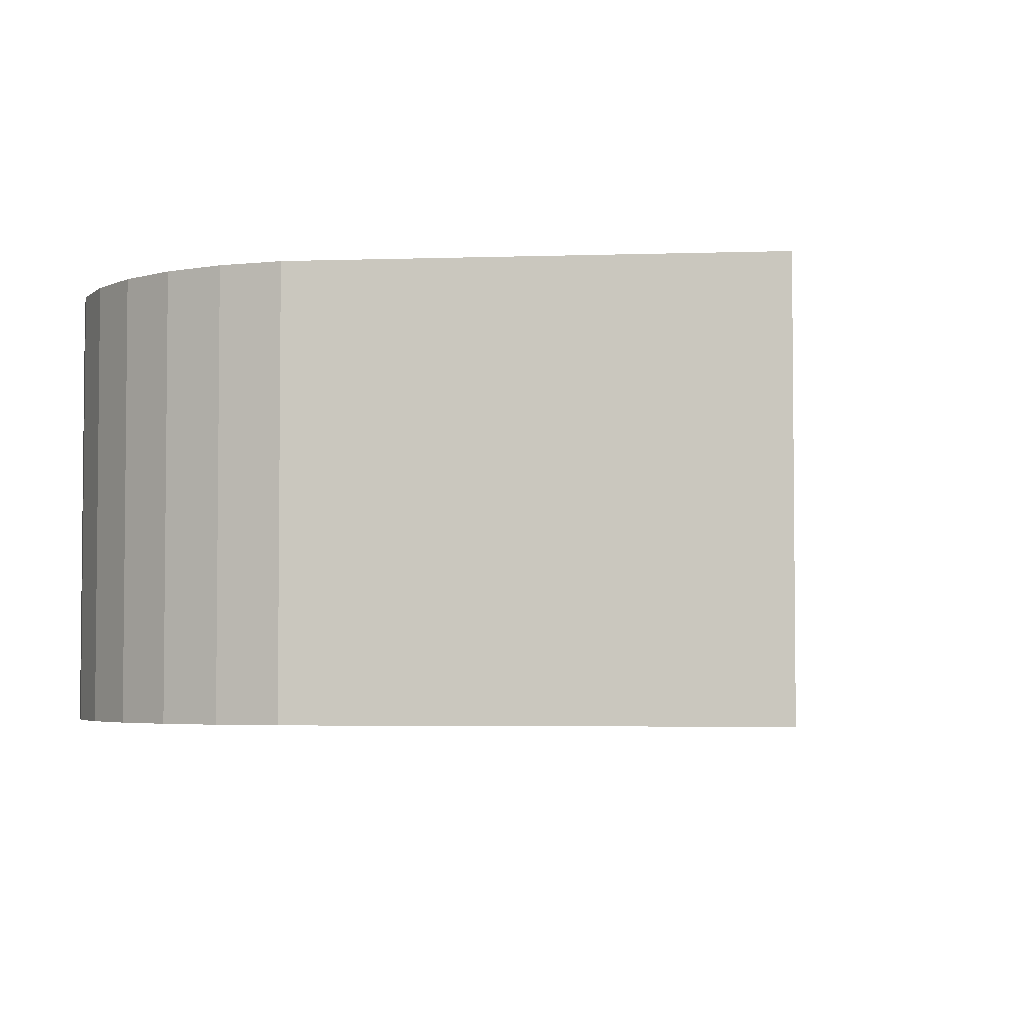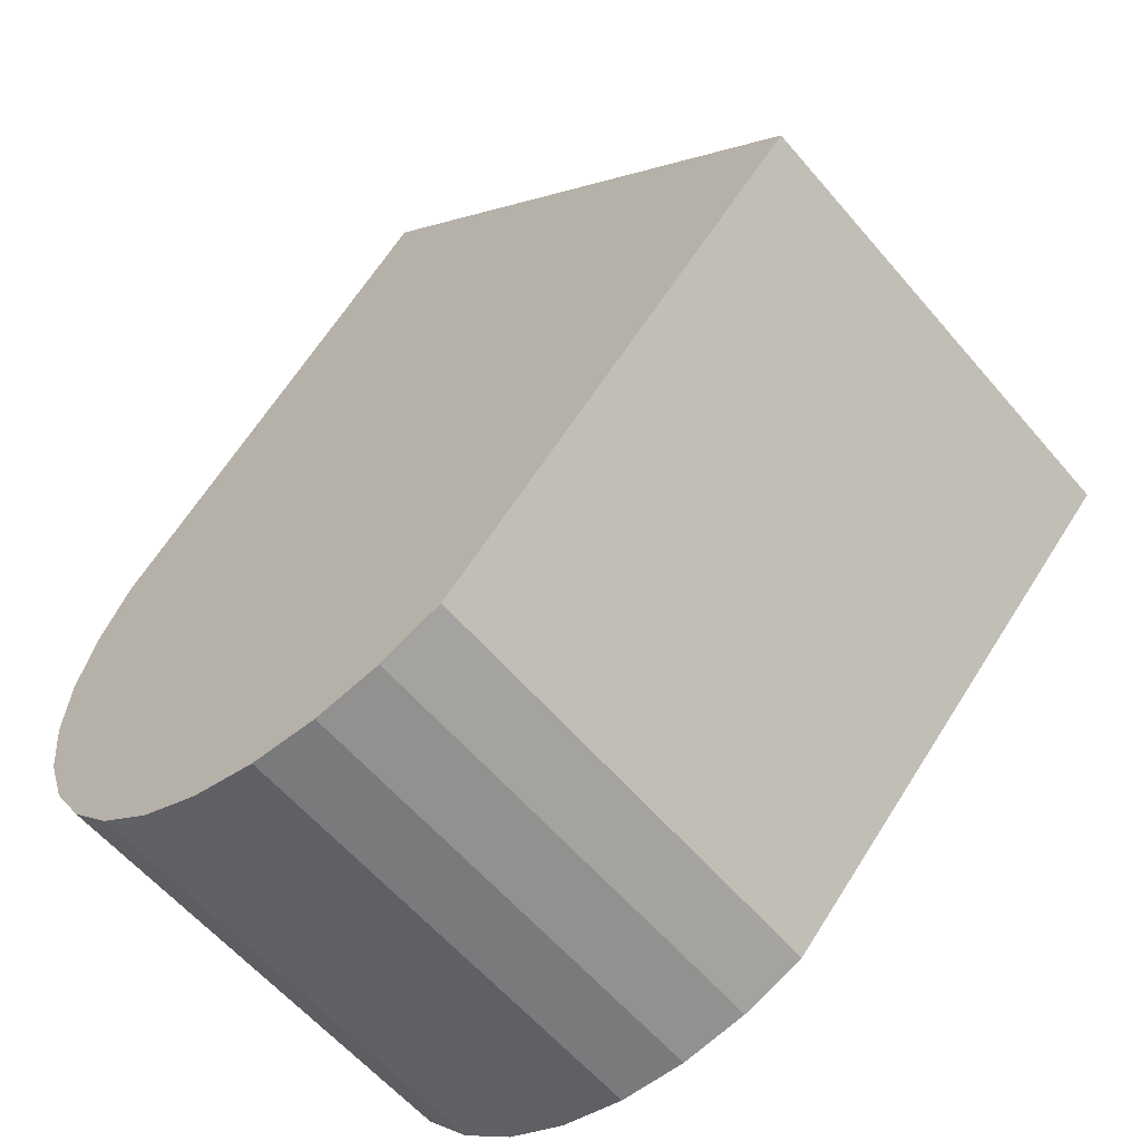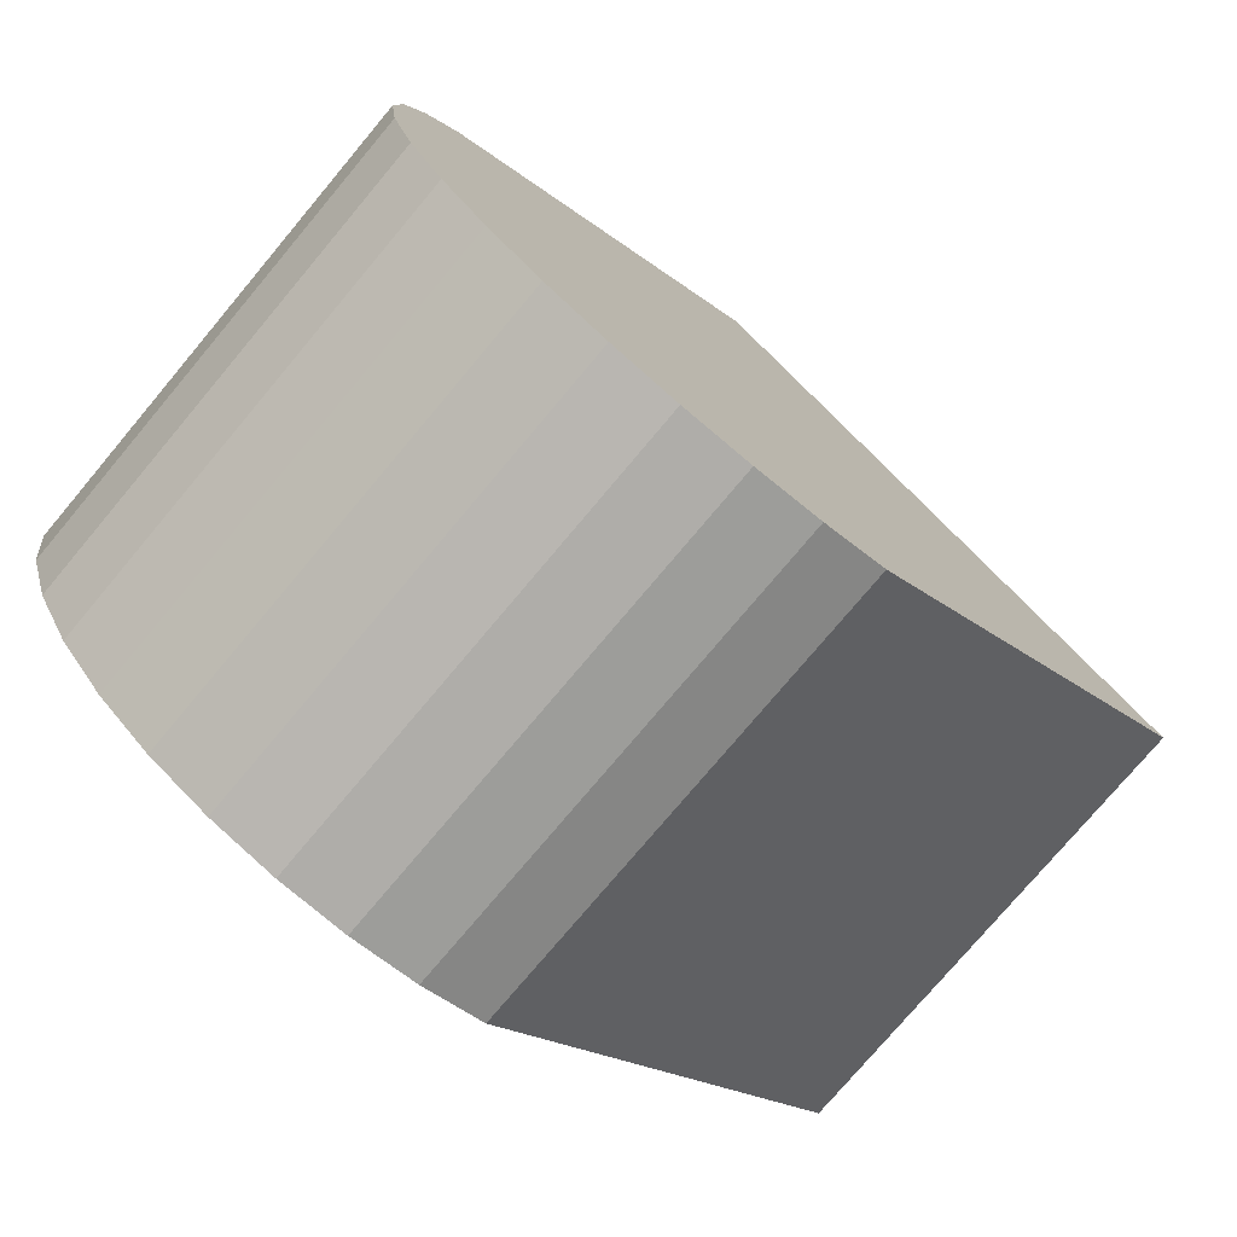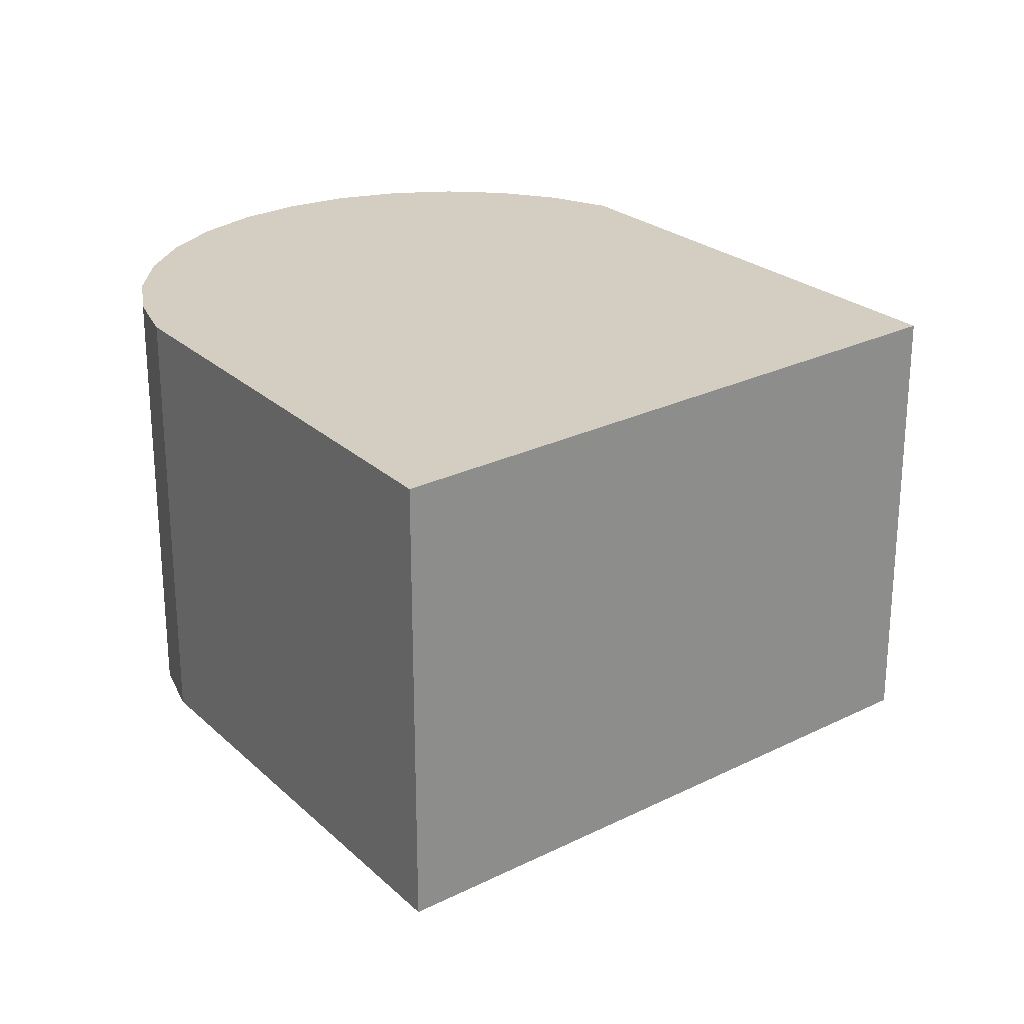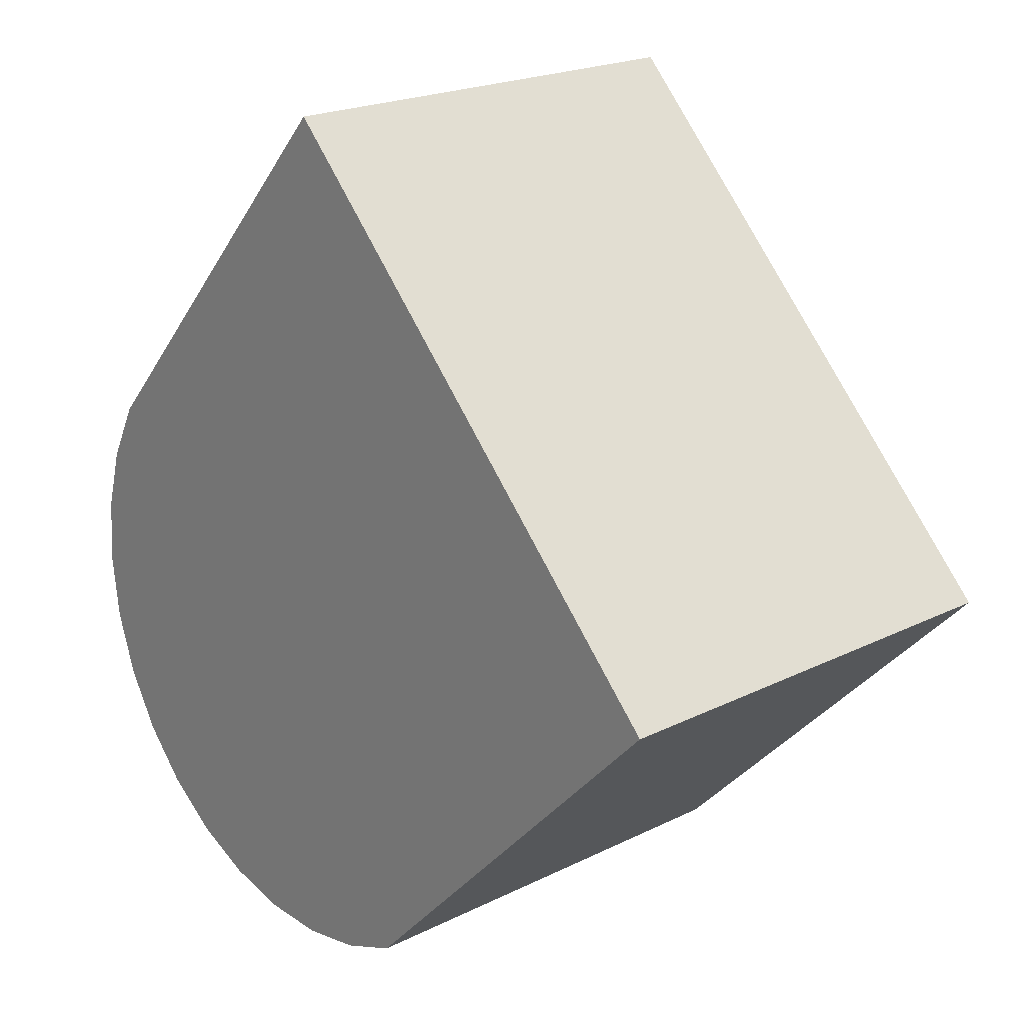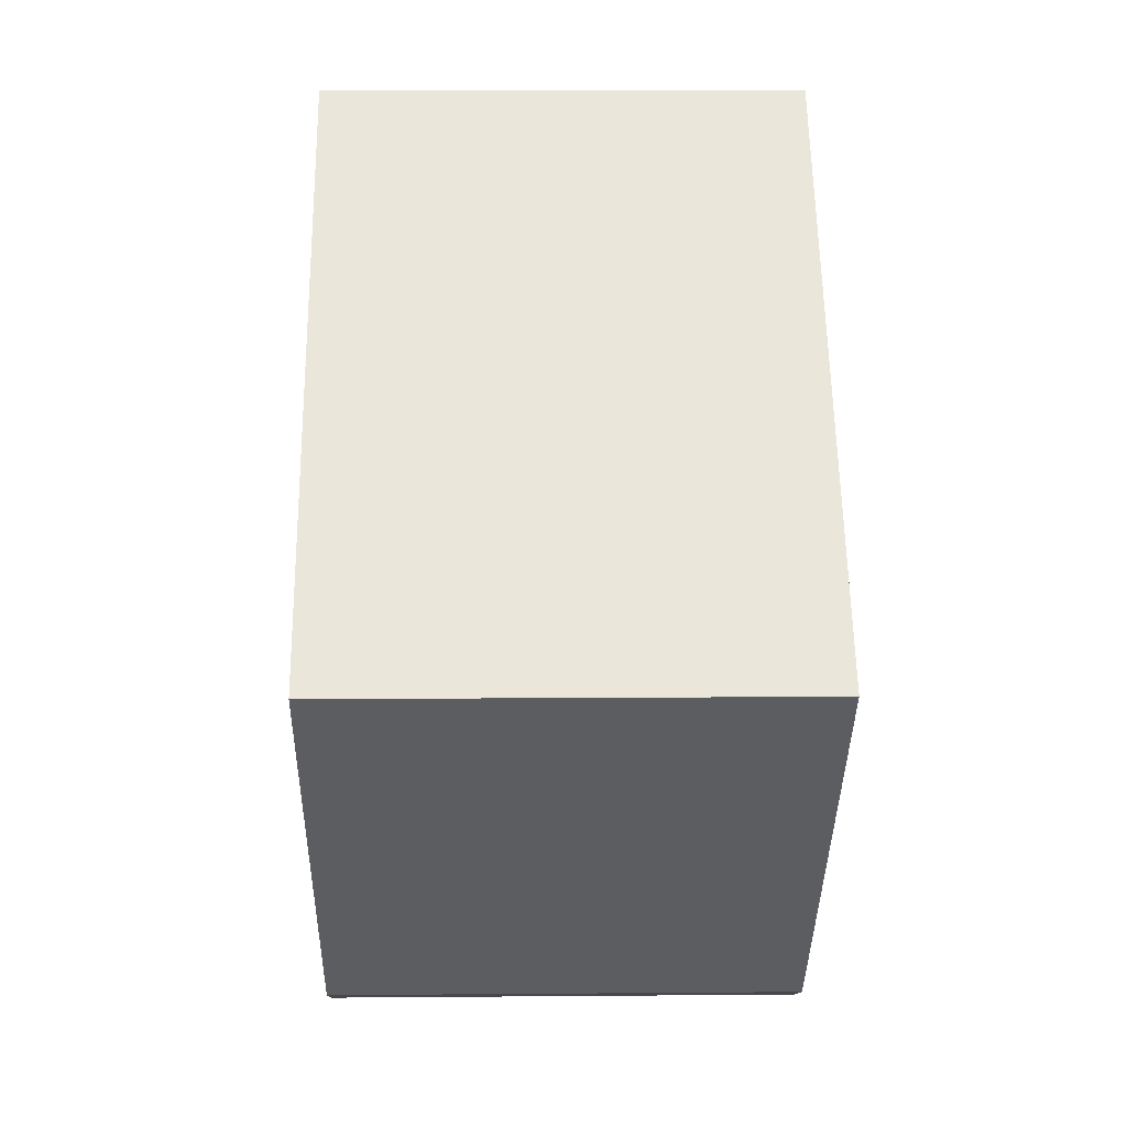
<metadata>
{"format":"obj","ext":"obj","renderer":"f3d","projection":"perspective","resolution":1024,"background":"white","views":[{"elev":-3.8,"azim":-41.9,"up":"+Y"},{"elev":-59.2,"azim":40.1,"up":"+Z"},{"elev":-76.4,"azim":-40.0,"up":"+Z"},{"elev":25.2,"azim":7.1,"up":"+Y"},{"elev":21.1,"azim":48.4,"up":"+Z"},{"elev":10.3,"azim":88.8,"up":"+Z"}]}
</metadata>
<code>
v  3.572 3.347 -2.112
v  2.849 3.347 4.146
v  6.242 3.347 0.649
v  3.114 3.347 -2.294
v  2.627 3.347 -2.38
v  2.132 3.347 -2.366
v  1.651 3.347 -2.254
v  1.201 3.347 -2.047
v  0.403 3.347 1.407
v  0.803 3.347 -1.753
v  0.472 3.347 -1.386
v  0.221 3.347 -0.959
v  0.062 3.347 -0.491
v  0 3.347 2.049e-16
v  0.174 3.347 0.968
v  0.037 3.347 0.493
v  2.132 1.449e-16 -2.366
v  1.651 1.38e-16 -2.254
v  1.201 1.253e-16 -2.047
v  0.803 1.073e-16 -1.753
v  0.472 8.487e-17 -1.386
v  0.221 5.872e-17 -0.959
v  2.627 1.457e-16 -2.38
v  3.572 1.293e-16 -2.112
v  3.114 1.405e-16 -2.294
v  0.062 3.007e-17 -0.491
v  0 0 0
v  0.037 -3.019e-17 0.493
v  0.174 -5.927e-17 0.968
v  0.403 -8.615e-17 1.407
v  2.849 -2.539e-16 4.146
v  6.242 -3.974e-17 0.649
g defaultobject
f 1 2 3
f 2 1 4
f 2 4 5
f 2 5 6
f 2 6 7
f 2 7 8
f 2 8 9
f 9 8 10
f 9 10 11
f 9 11 12
f 9 12 13
f 9 13 14
f 9 14 15
f 15 14 16
f 17 7 6
f 7 17 18
f 18 8 7
f 8 18 19
f 19 10 8
f 10 19 20
f 20 11 10
f 11 20 21
f 21 12 11
f 12 21 22
f 23 6 5
f 6 23 17
f 24 4 1
f 4 24 25
f 25 5 4
f 5 25 23
f 22 13 12
f 13 22 26
f 26 14 13
f 14 26 27
f 27 16 14
f 16 27 28
f 28 15 16
f 15 28 29
f 29 9 15
f 9 29 30
f 30 2 9
f 2 30 31
f 31 3 2
f 3 31 32
f 32 1 3
f 1 32 24
f 30 32 31
f 32 30 29
f 32 29 24
f 24 29 28
f 24 28 27
f 24 27 26
f 24 26 22
f 24 22 21
f 24 21 20
f 24 20 19
f 24 19 25
f 25 19 18
f 25 18 23
f 23 18 17

</code>
